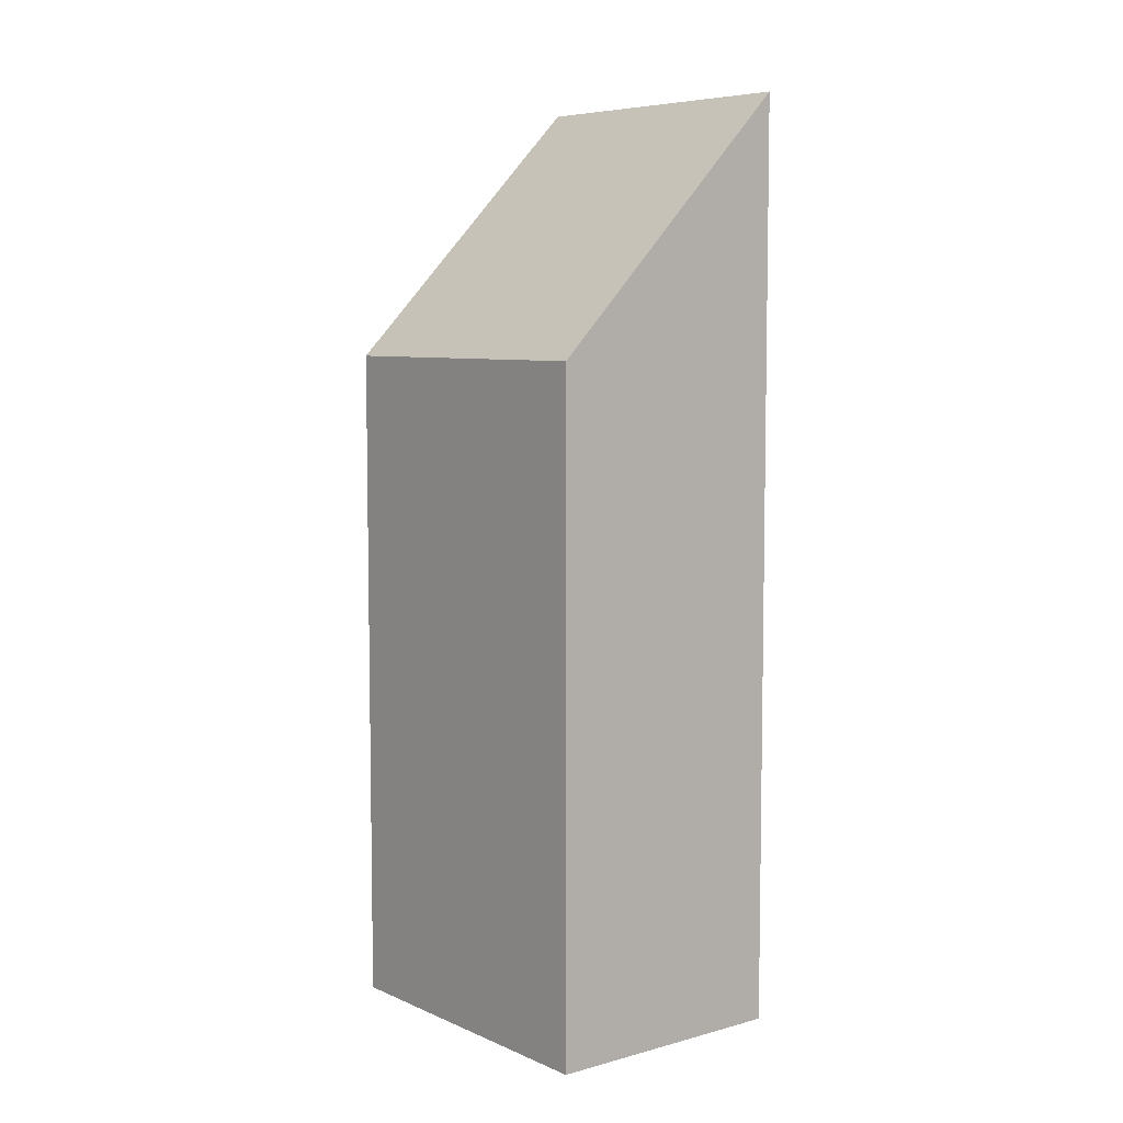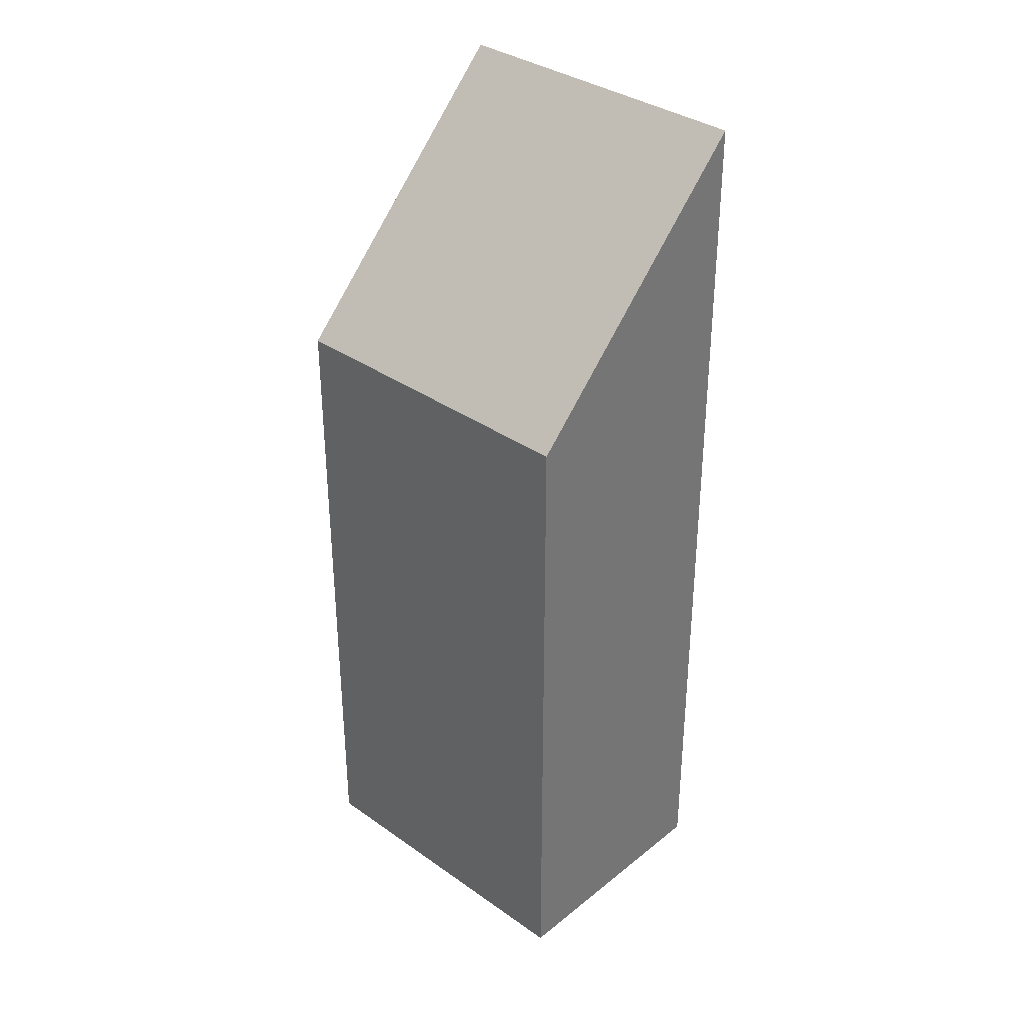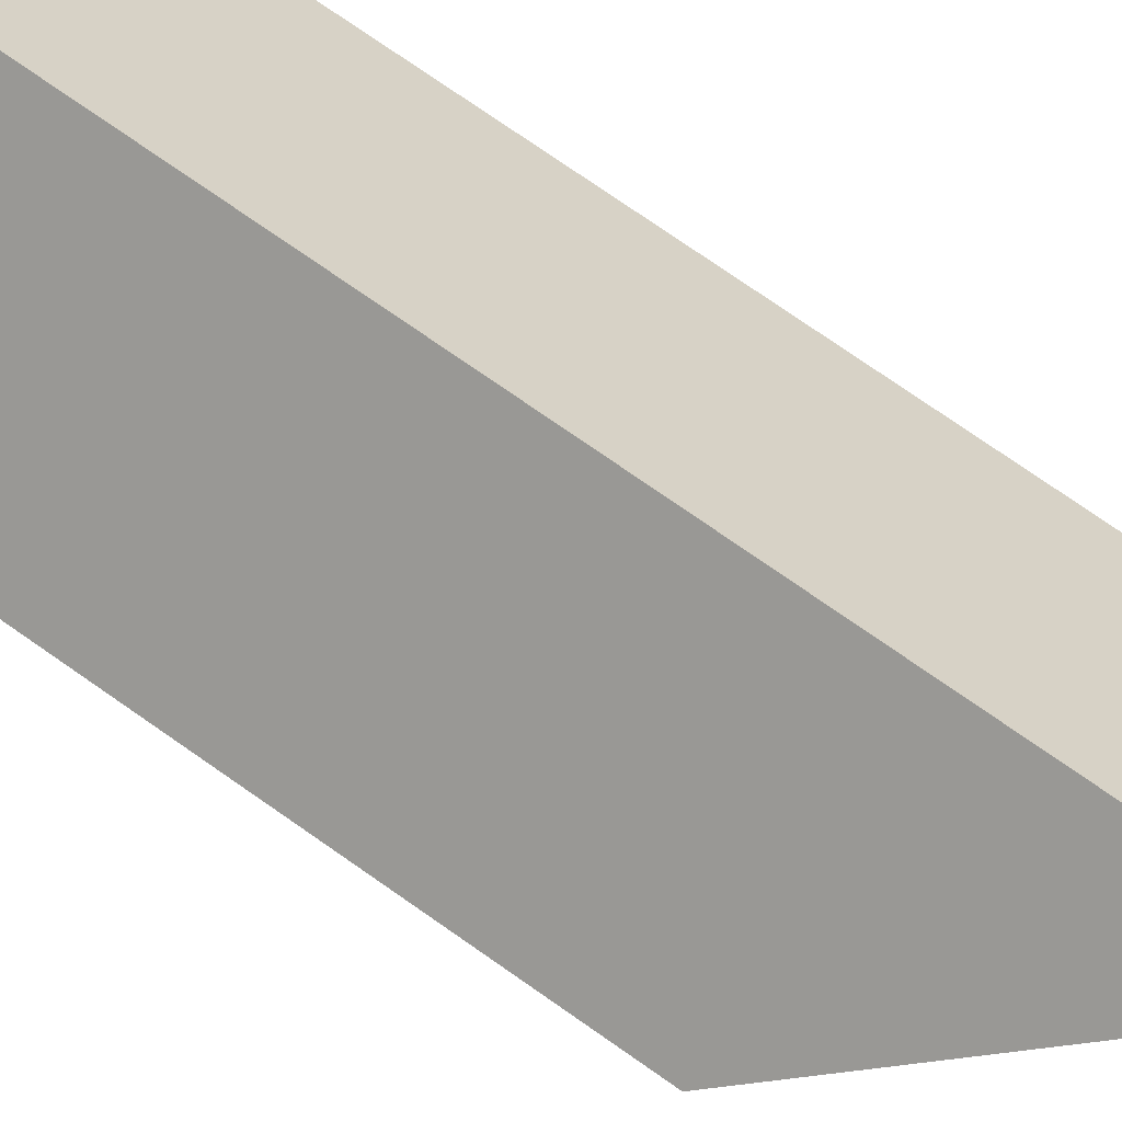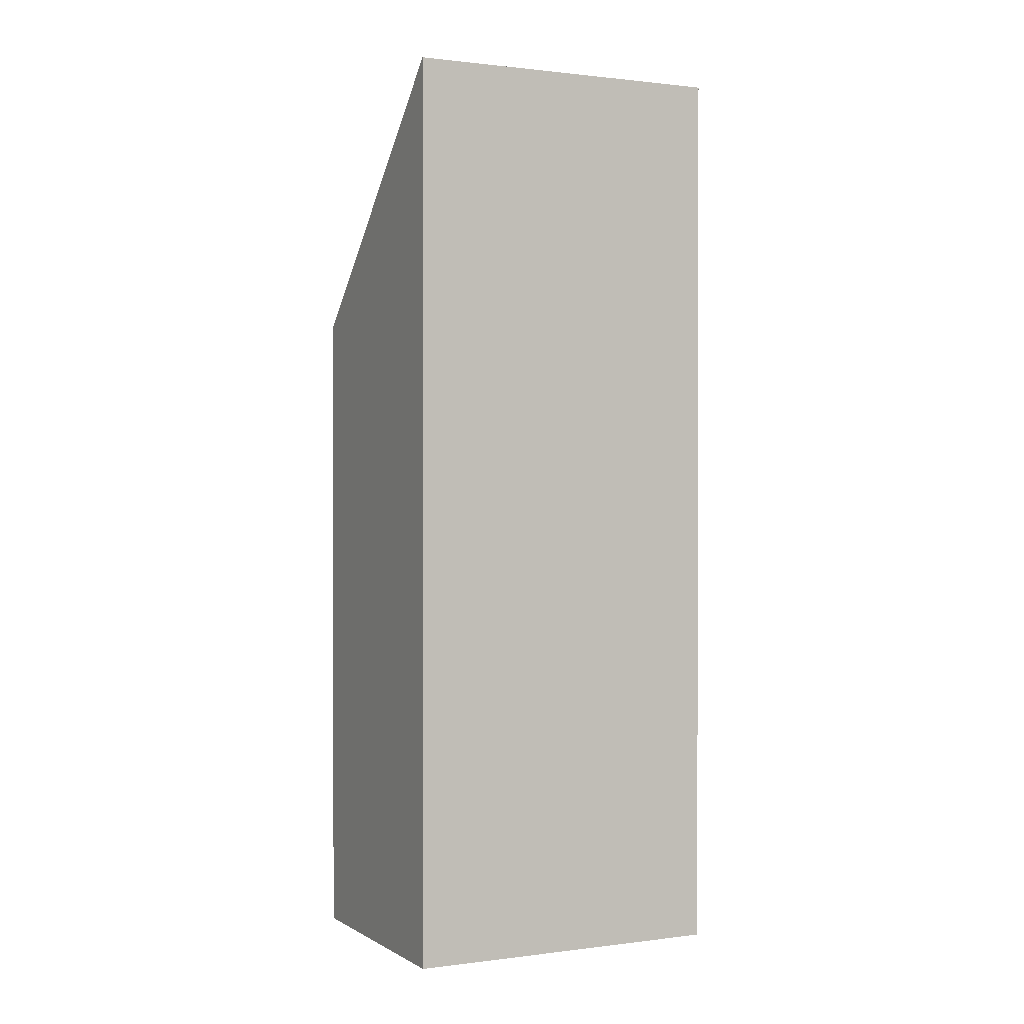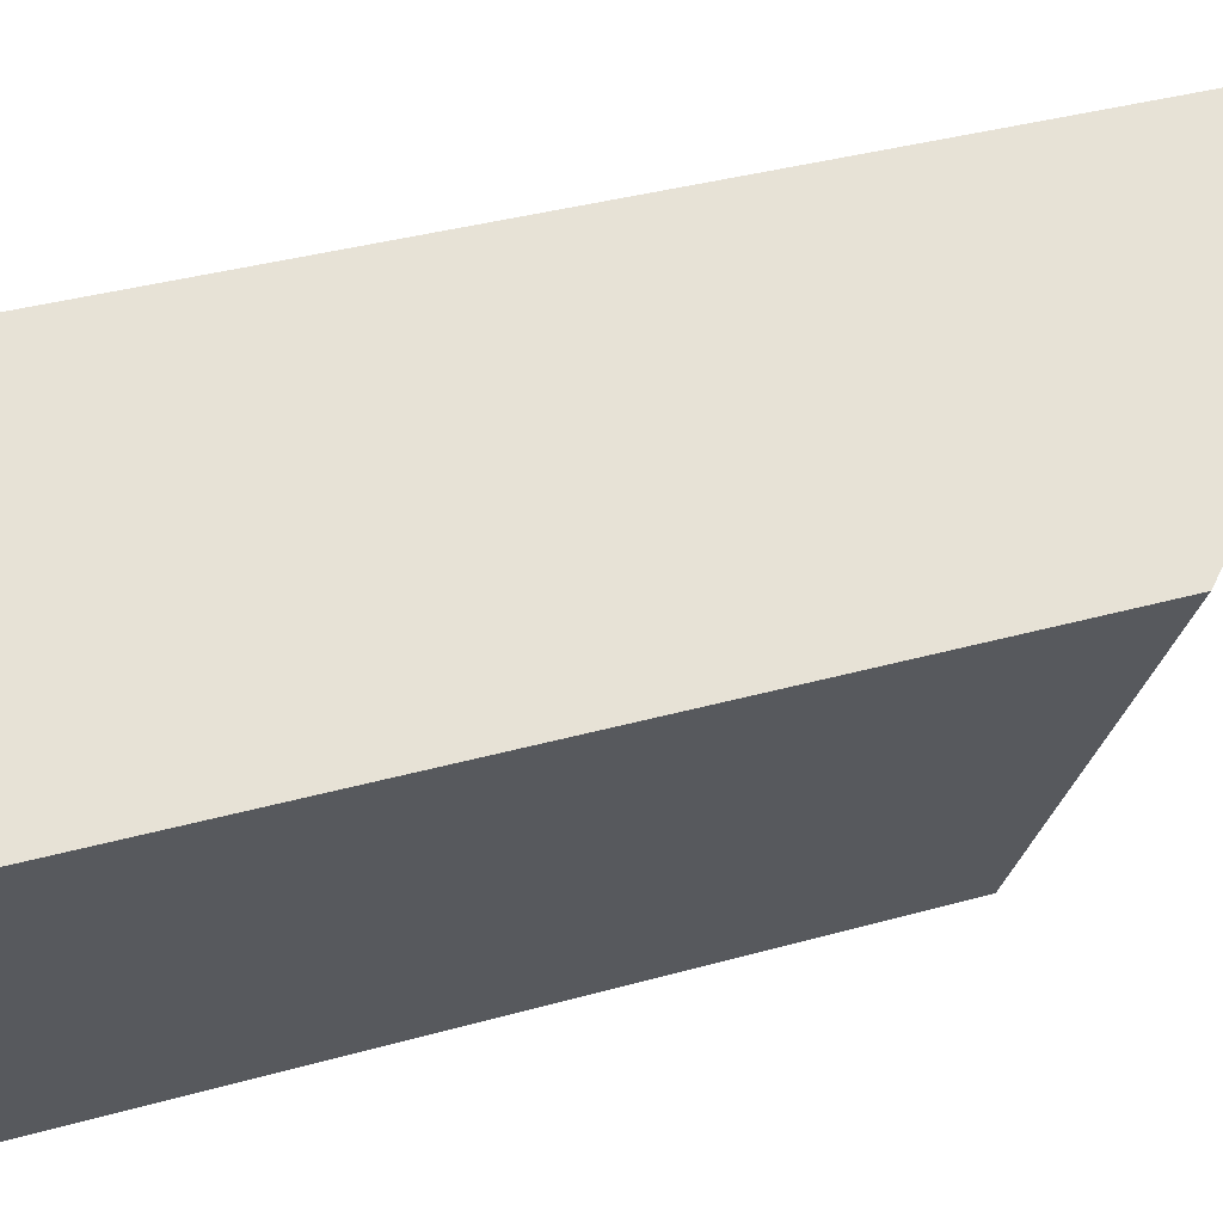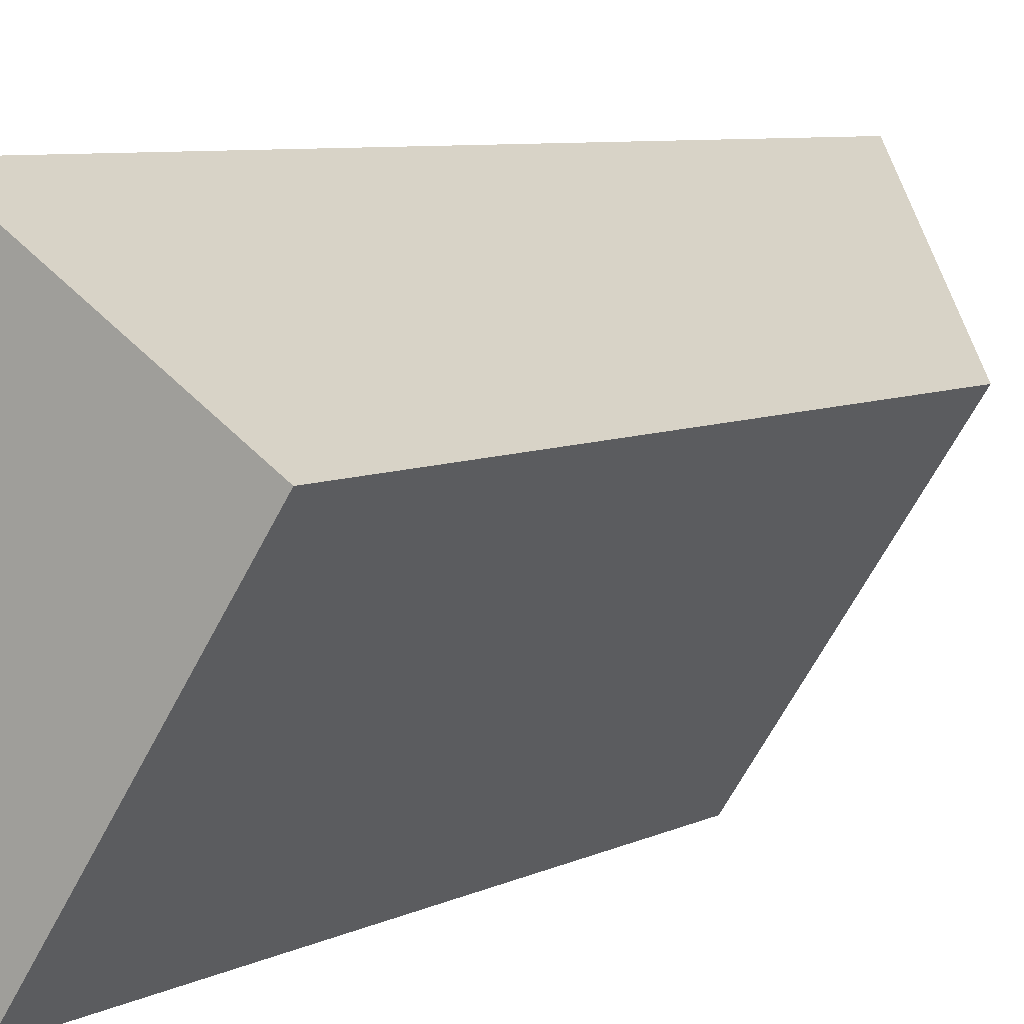
<metadata>
{"format":"obj","ext":"obj","renderer":"f3d","projection":"perspective","resolution":1024,"background":"white","views":[{"elev":6.8,"azim":174.8,"up":"+Y"},{"elev":34.9,"azim":166.7,"up":"+Y"},{"elev":77.3,"azim":124.7,"up":"+Z"},{"elev":0.9,"azim":-83.1,"up":"+Y"},{"elev":30.3,"azim":66.6,"up":"+Z"},{"elev":6.5,"azim":33.7,"up":"+Z"}]}
</metadata>
<code>
v  0 18.52 1.134e-15
v  7.823 13.4 2.7
v  4.205 13.4 -2.778
v  3.618 18.52 5.478
v  7.823 -1.653e-16 2.7
v  4.205 1.701e-16 -2.778
v  0 0 0
v  3.618 -3.354e-16 5.478
g defaultobject
f 1 2 3
f 2 1 4
f 5 3 2
f 3 5 6
f 3 7 1
f 7 3 6
f 7 4 1
f 4 7 8
f 8 2 4
f 2 8 5
f 5 7 6
f 7 5 8

</code>
